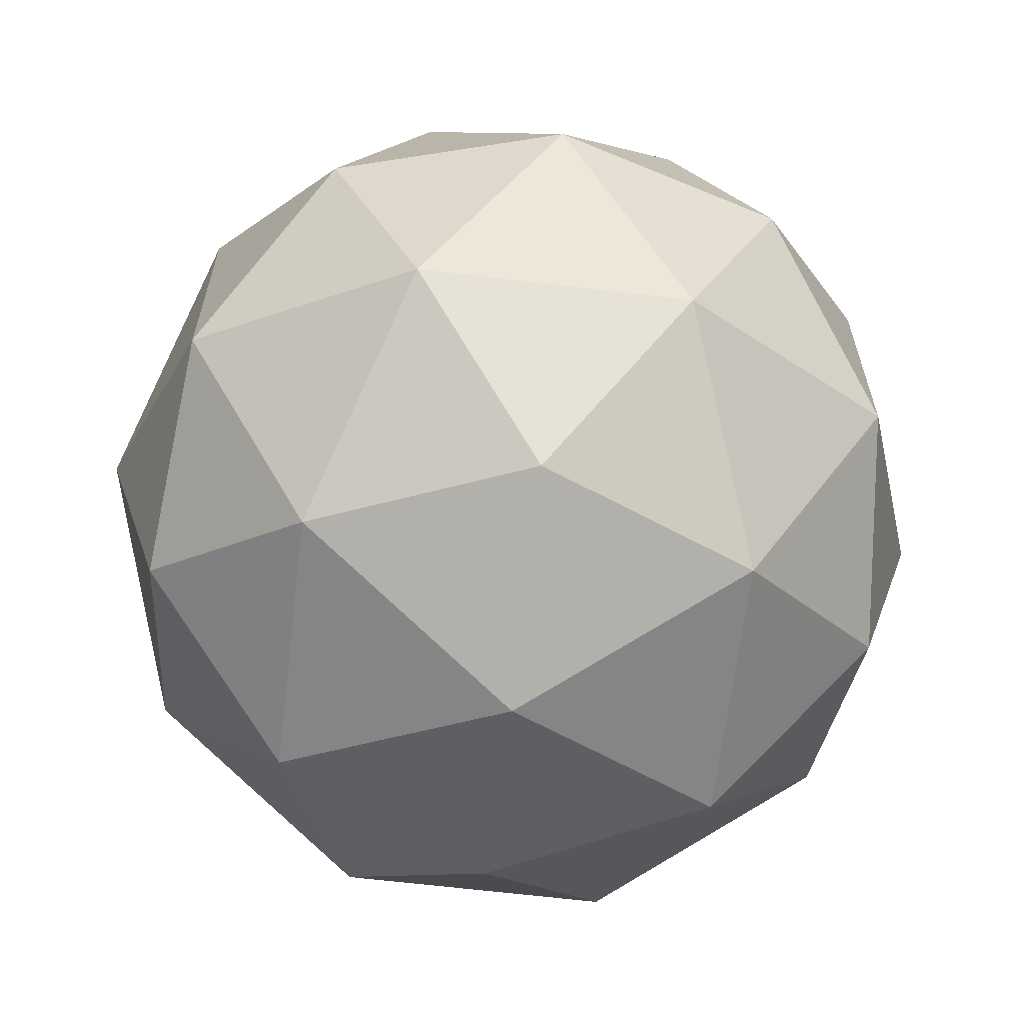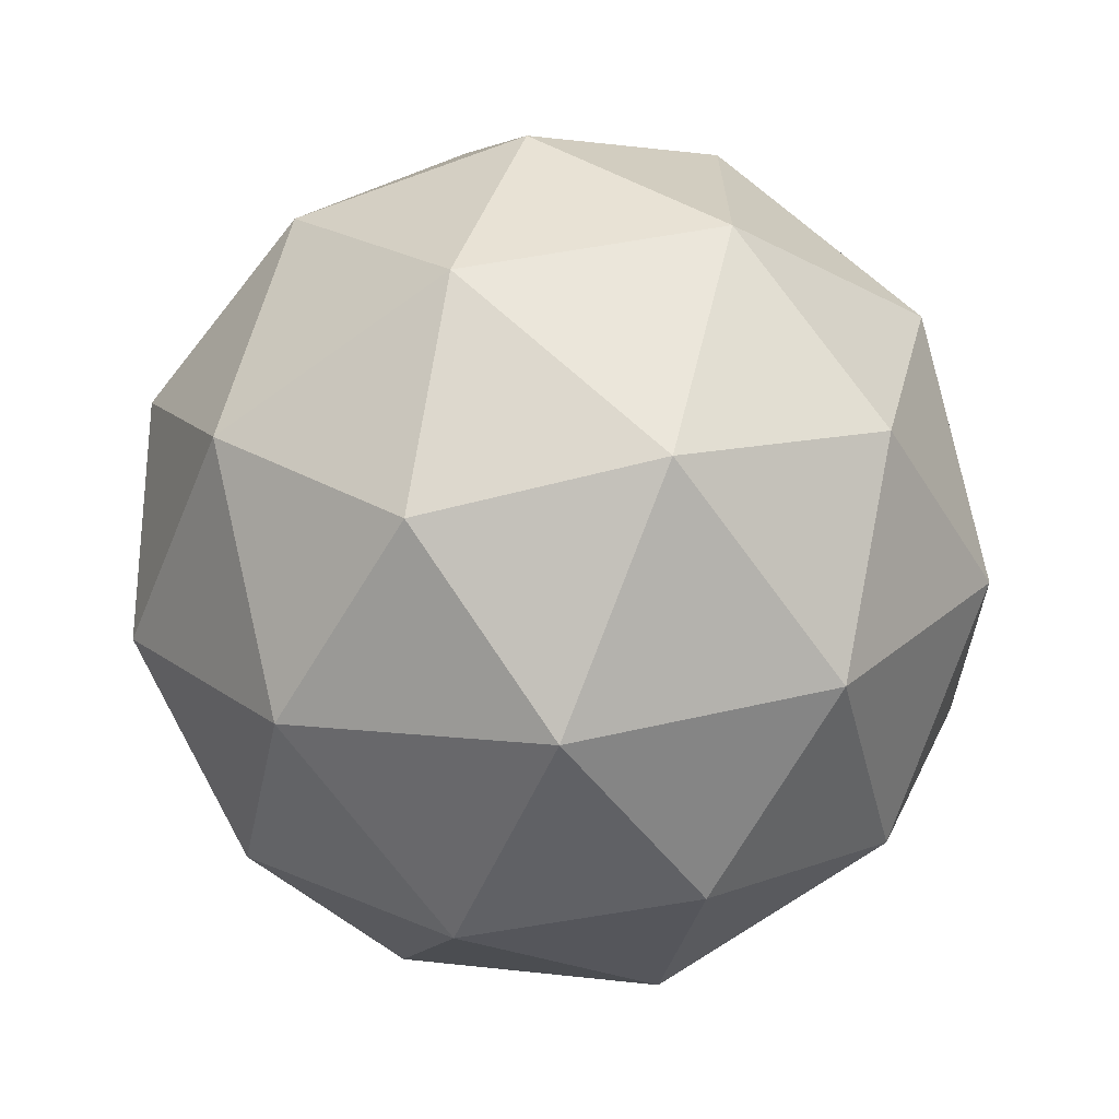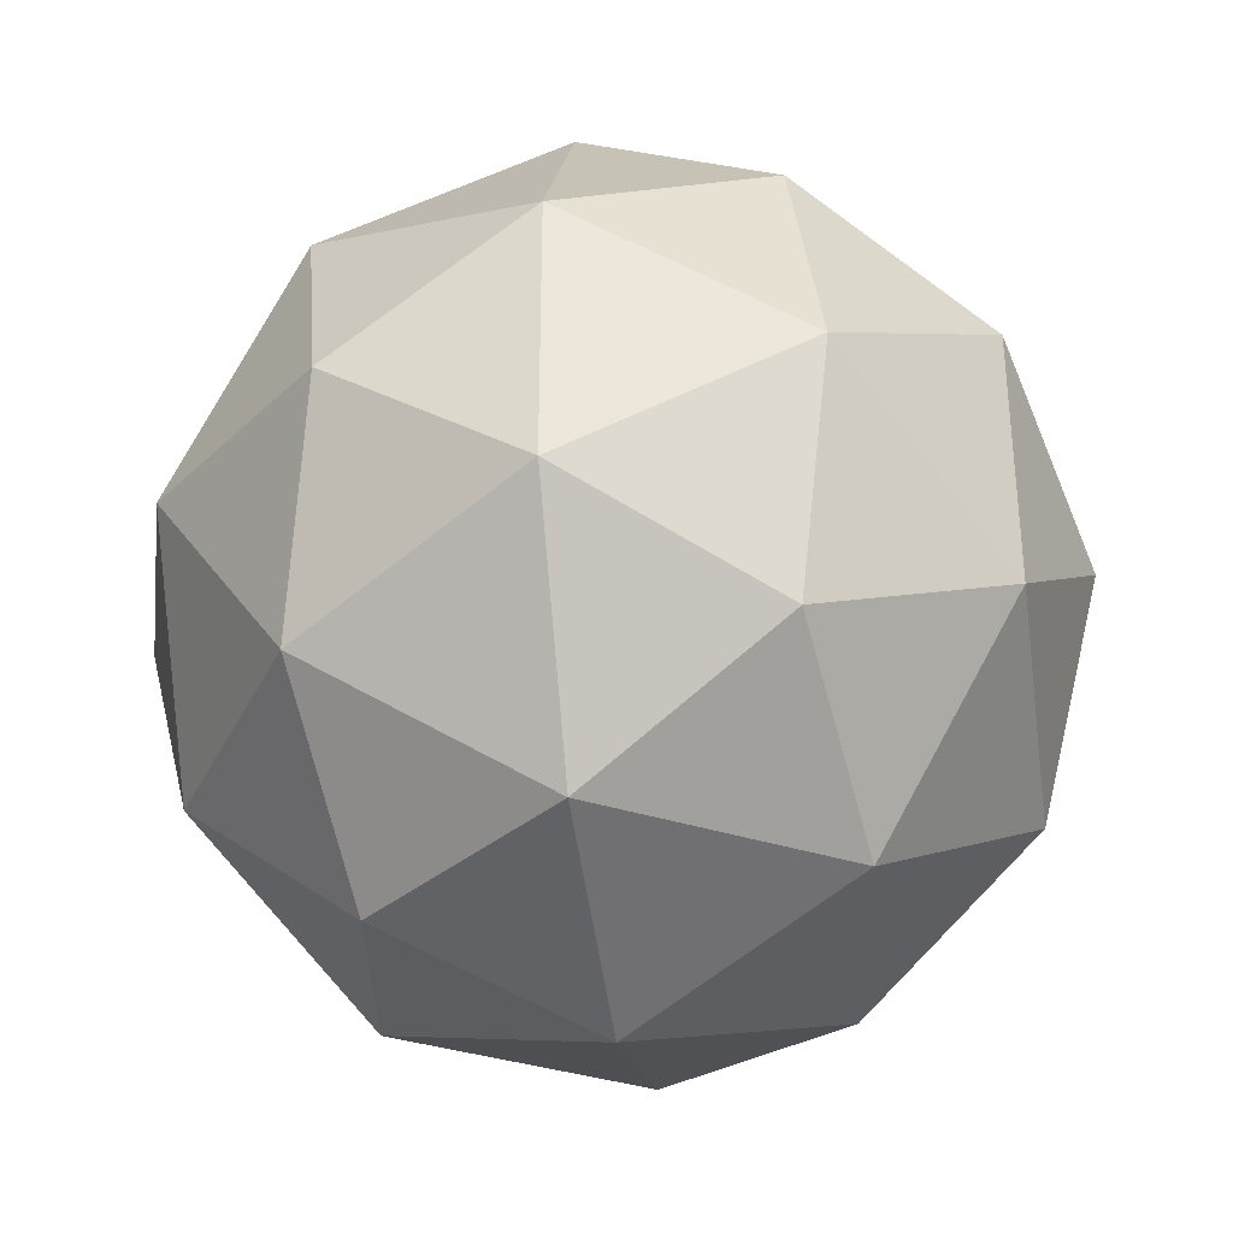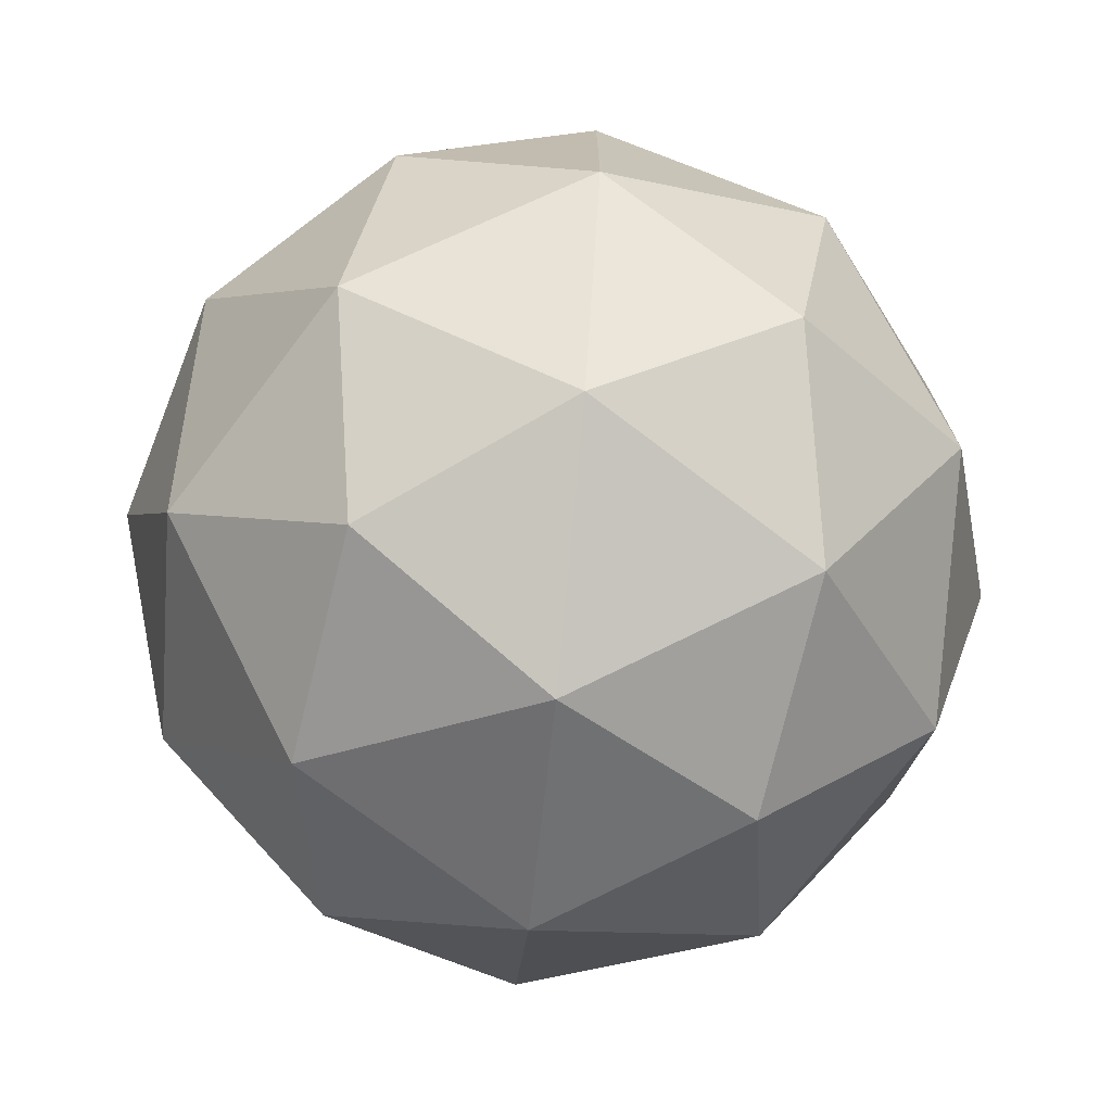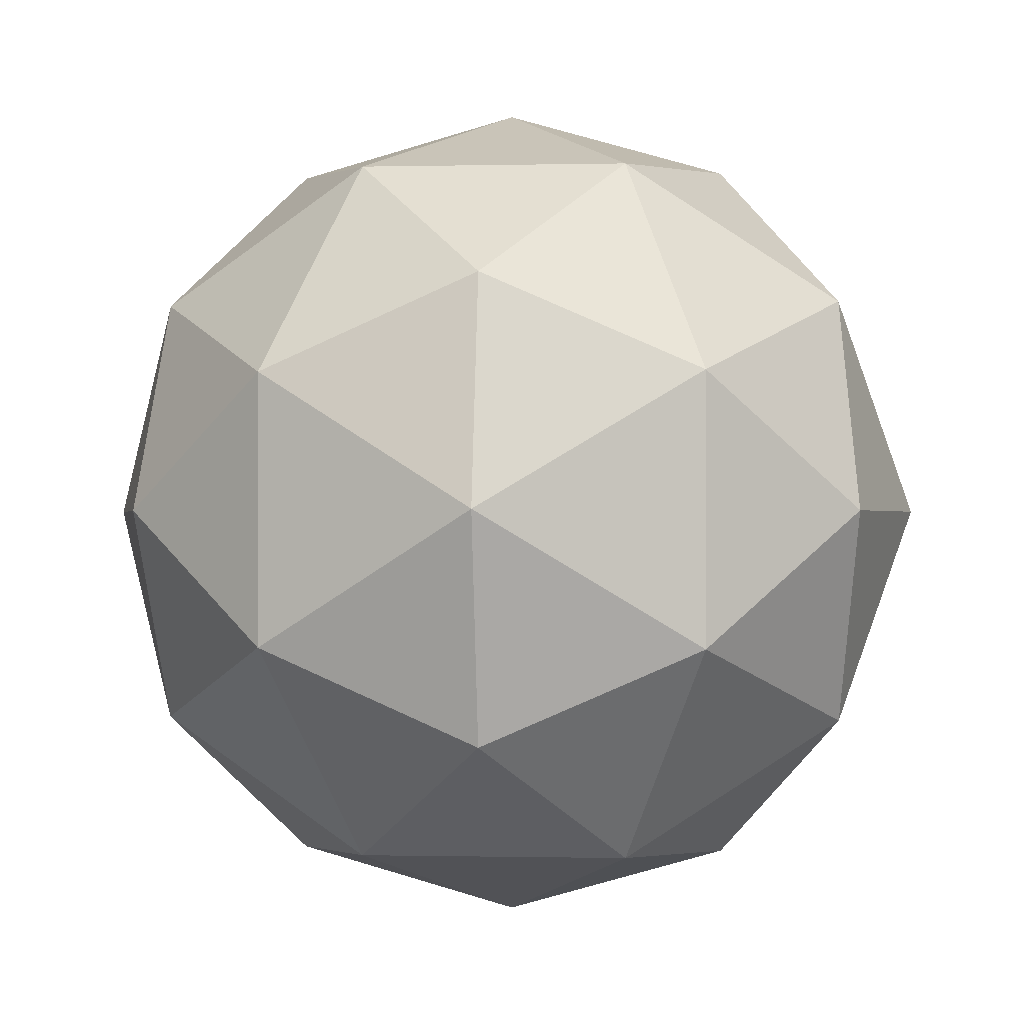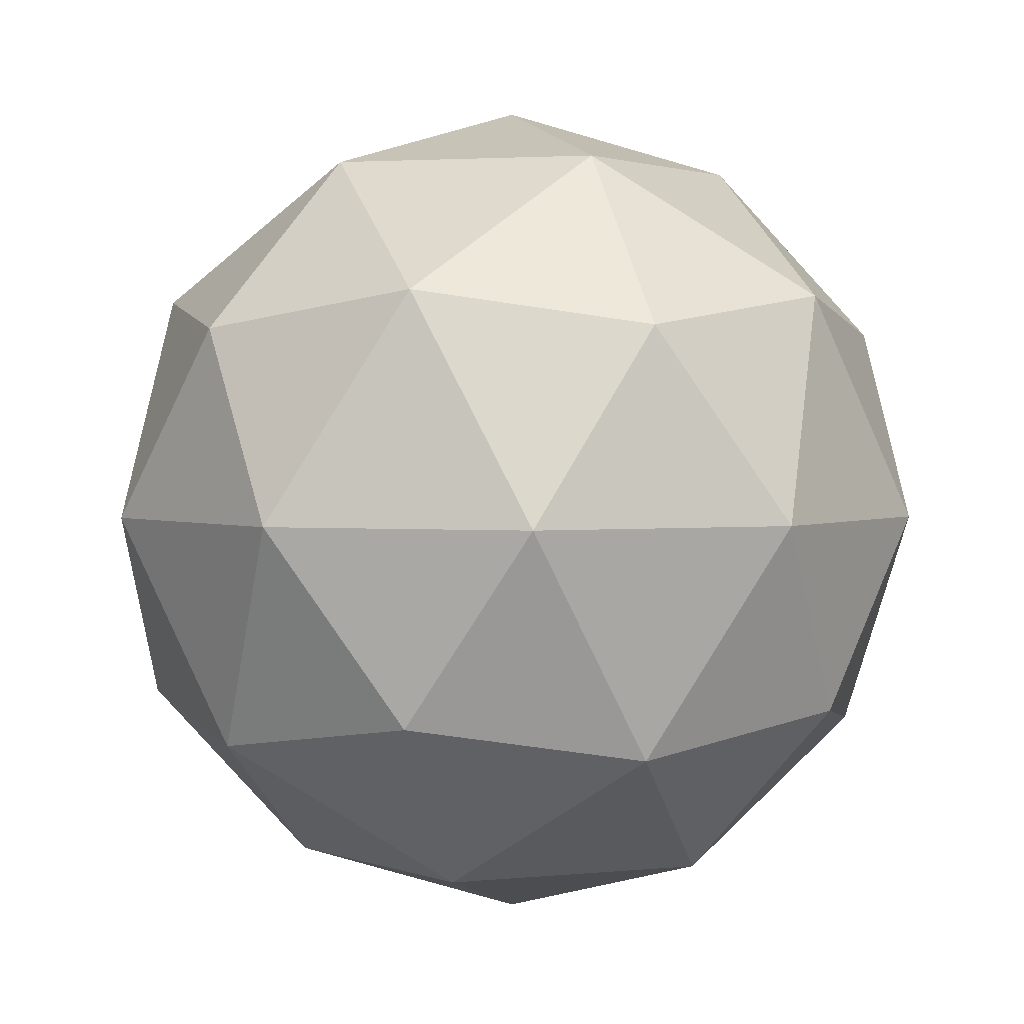
<metadata>
{"format":"obj","ext":"obj","renderer":"f3d","projection":"perspective","resolution":1024,"background":"white","views":[{"elev":-64.2,"azim":141.4,"up":"+Z"},{"elev":-68.3,"azim":4.1,"up":"+Z"},{"elev":-35.2,"azim":35.1,"up":"+Z"},{"elev":-73.4,"azim":20.9,"up":"+Z"},{"elev":-0.4,"azim":-116.7,"up":"+Z"},{"elev":2.3,"azim":-146.6,"up":"+Y"}]}
</metadata>
<code>
o Icosphere
v 0 -17.5 2e-06
v 12.66 -7.825 9.198
v -4.836 -7.825 14.88
v -15.65 -7.824 2e-06
v -4.836 -7.825 -14.88
v 12.66 -7.825 -9.198
v 4.836 7.825 14.88
v -12.66 7.825 9.198
v -12.66 7.825 -9.198
v 4.836 7.825 -14.88
v 15.65 7.824 -2e-06
v 0 17.5 -2e-06
v -2.842 -14.88 8.748
v 7.441 -14.88 5.406
v 4.599 -9.198 14.15
v 14.88 -9.198 2e-06
v 7.441 -14.88 -5.406
v -9.198 -14.88 2e-06
v -12.04 -9.198 8.748
v -2.842 -14.88 -8.748
v -12.04 -9.198 -8.748
v 4.599 -9.198 -14.15
v 16.64 0 5.406
v 16.64 -0 -5.406
v 0 2e-06 17.5
v 10.28 2e-06 14.15
v -16.64 0 5.406
v -10.28 2e-06 14.15
v -10.28 -2e-06 -14.15
v -16.64 -0 -5.406
v 10.28 -2e-06 -14.15
v 0 -2e-06 -17.5
v 12.04 9.198 8.748
v -4.599 9.198 14.15
v -14.88 9.198 -2e-06
v -4.599 9.198 -14.15
v 12.04 9.198 -8.748
v 2.842 14.88 8.748
v 9.198 14.88 -2e-06
v -7.441 14.88 5.406
v -7.441 14.88 -5.406
v 2.842 14.88 -8.748
f 1 13 14
f 2 16 14
f 1 18 13
f 1 20 18
f 1 17 20
f 2 23 16
f 3 25 15
f 4 27 19
f 5 29 21
f 6 31 22
f 2 26 23
f 3 28 25
f 4 30 27
f 5 32 29
f 6 24 31
f 7 38 33
f 8 40 34
f 9 41 35
f 10 42 36
f 11 39 37
f 39 12 42
f 39 42 37
f 37 42 10
f 42 12 41
f 42 41 36
f 36 41 9
f 41 12 40
f 41 40 35
f 35 40 8
f 40 12 38
f 40 38 34
f 34 38 7
f 38 12 39
f 38 39 33
f 33 39 11
f 24 11 37
f 24 37 31
f 31 37 10
f 32 10 36
f 32 36 29
f 29 36 9
f 30 9 35
f 30 35 27
f 27 35 8
f 28 8 34
f 28 34 25
f 25 34 7
f 26 7 33
f 26 33 23
f 23 33 11
f 31 10 32
f 31 32 22
f 22 32 5
f 29 9 30
f 29 30 21
f 21 30 4
f 27 8 28
f 27 28 19
f 19 28 3
f 25 7 26
f 25 26 15
f 15 26 2
f 23 11 24
f 23 24 16
f 16 24 6
f 17 6 22
f 17 22 20
f 20 22 5
f 20 5 21
f 20 21 18
f 18 21 4
f 18 4 19
f 18 19 13
f 13 19 3
f 16 6 17
f 16 17 14
f 14 17 1
f 13 3 15
f 13 15 14
f 14 15 2

</code>
